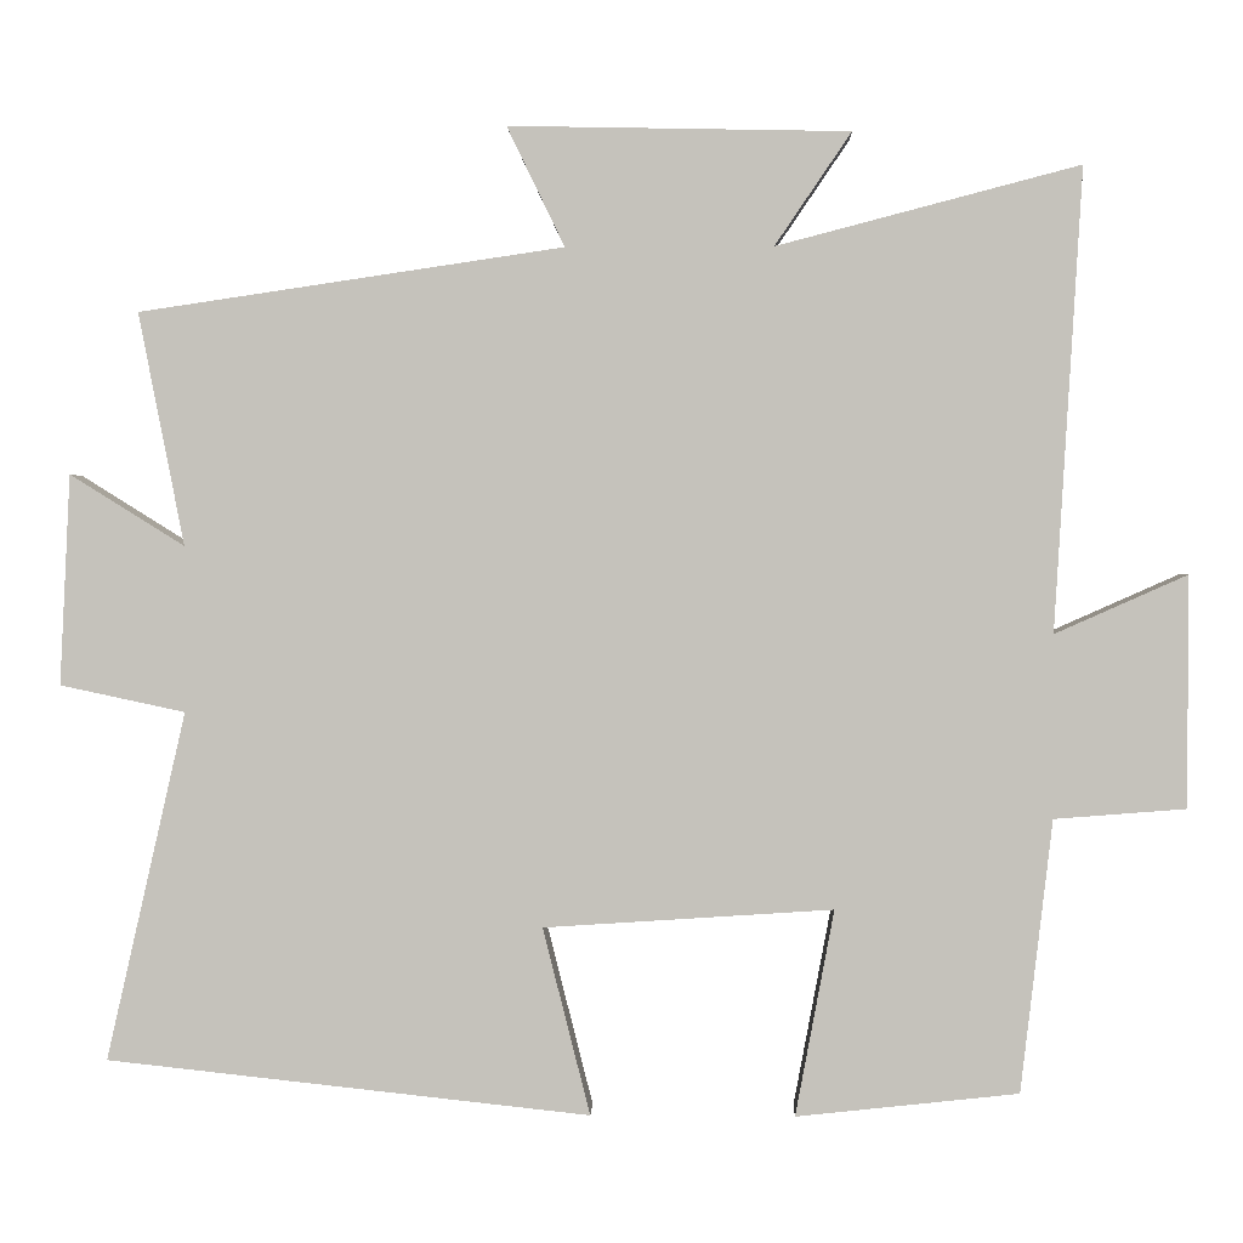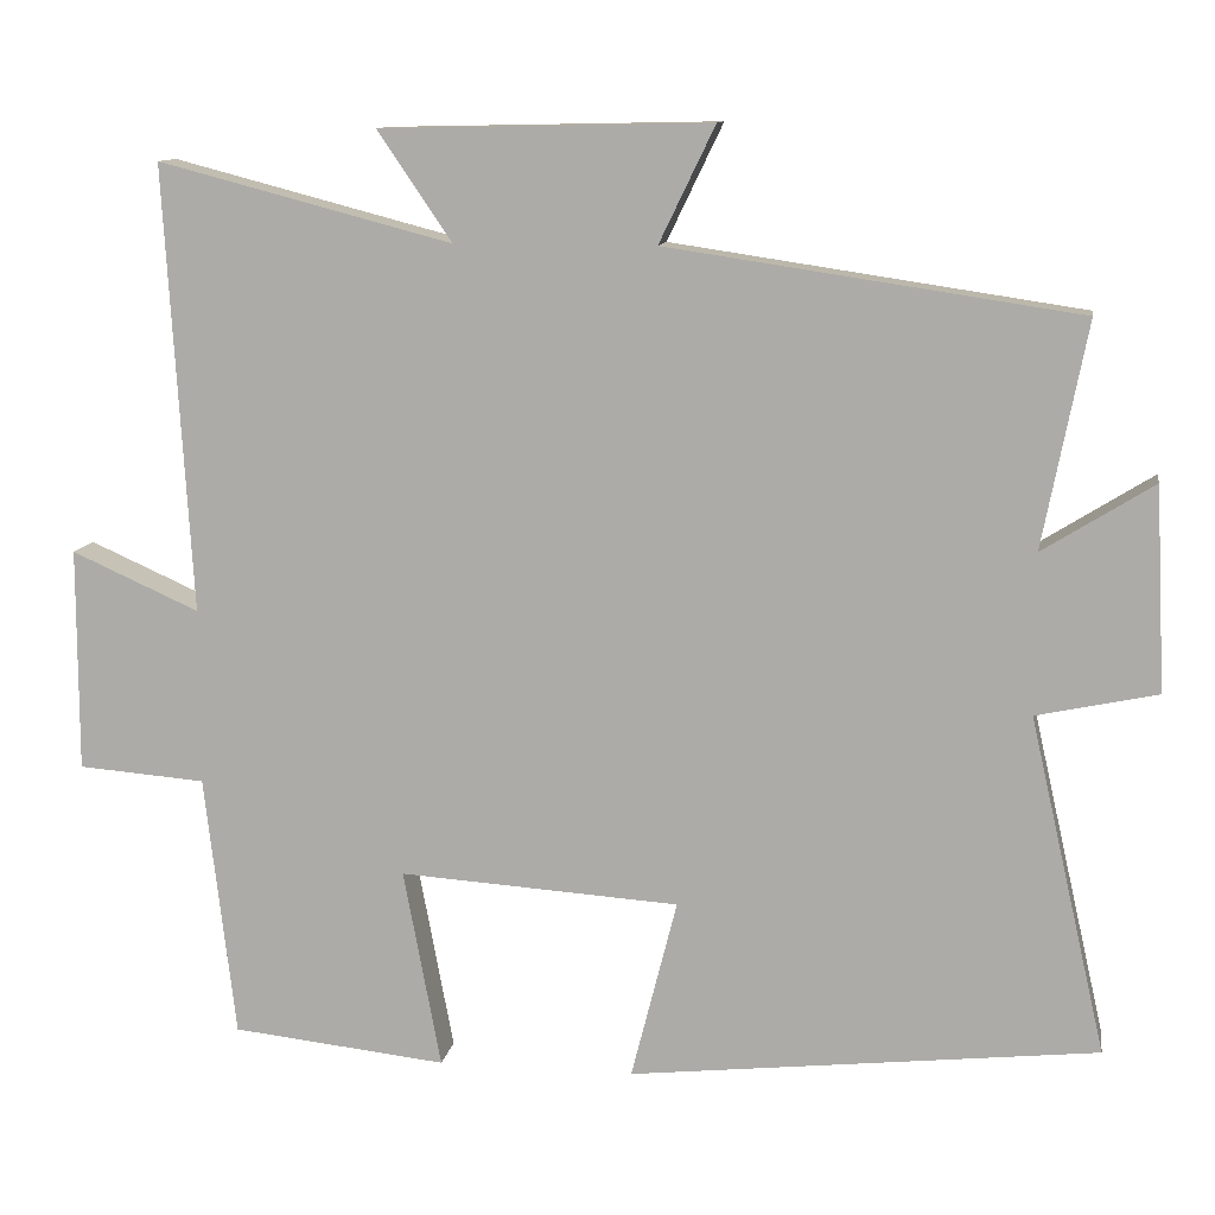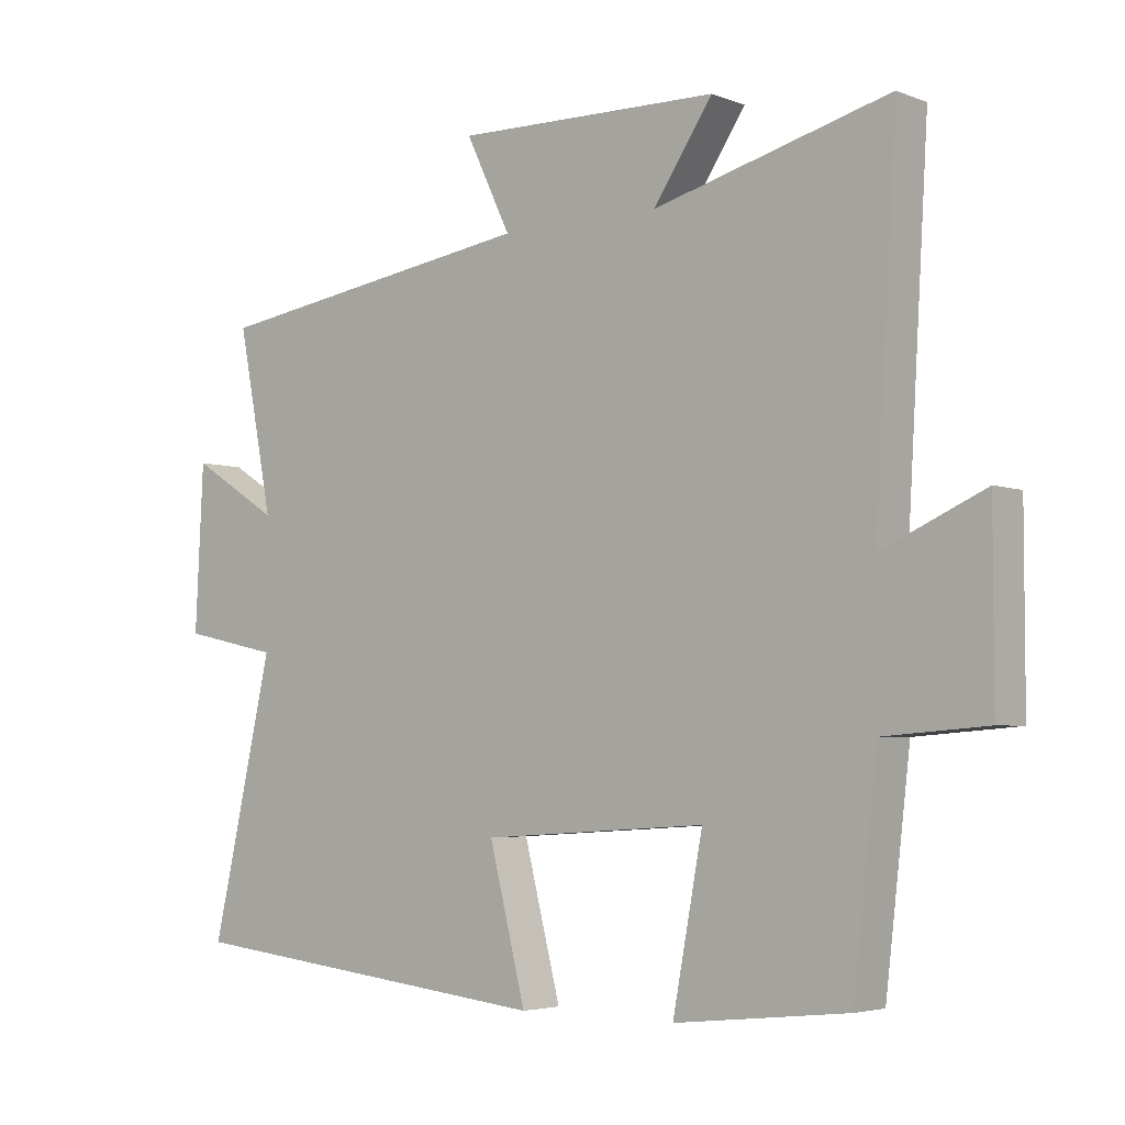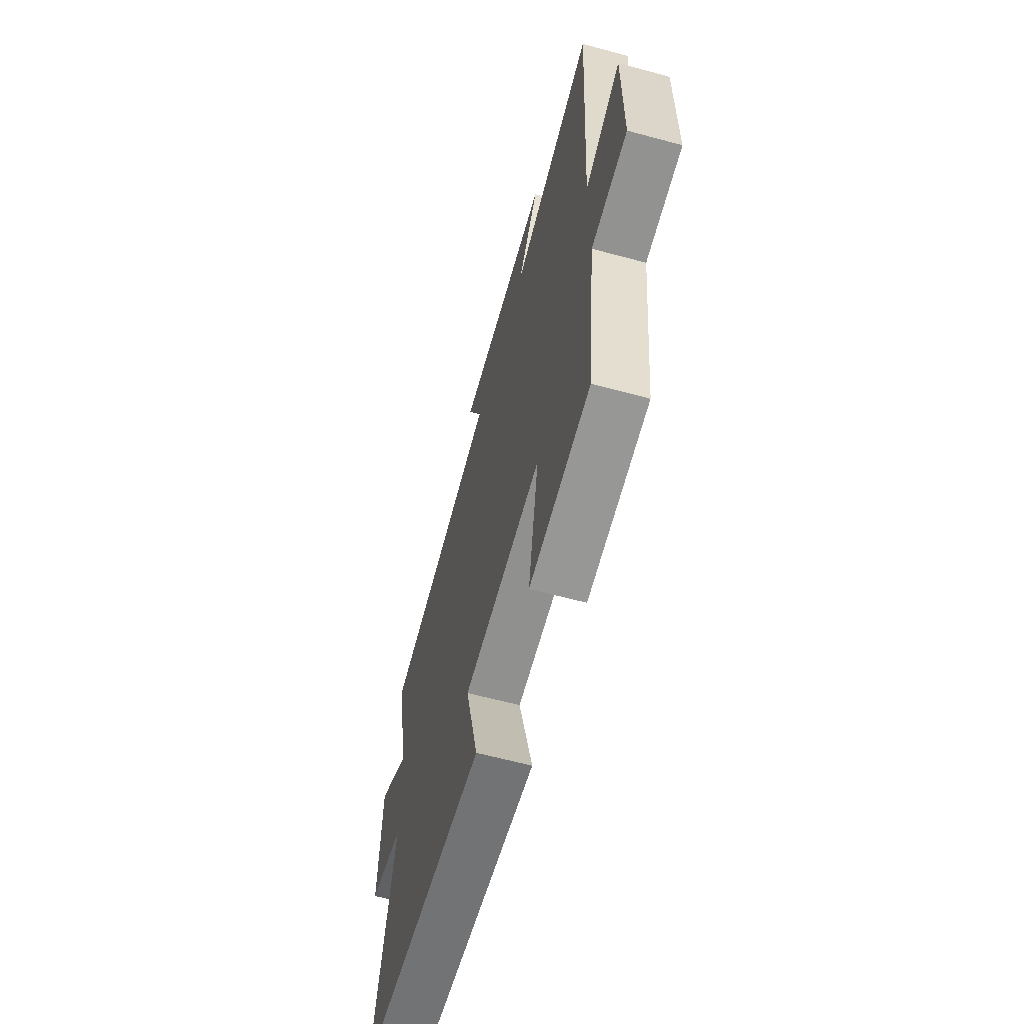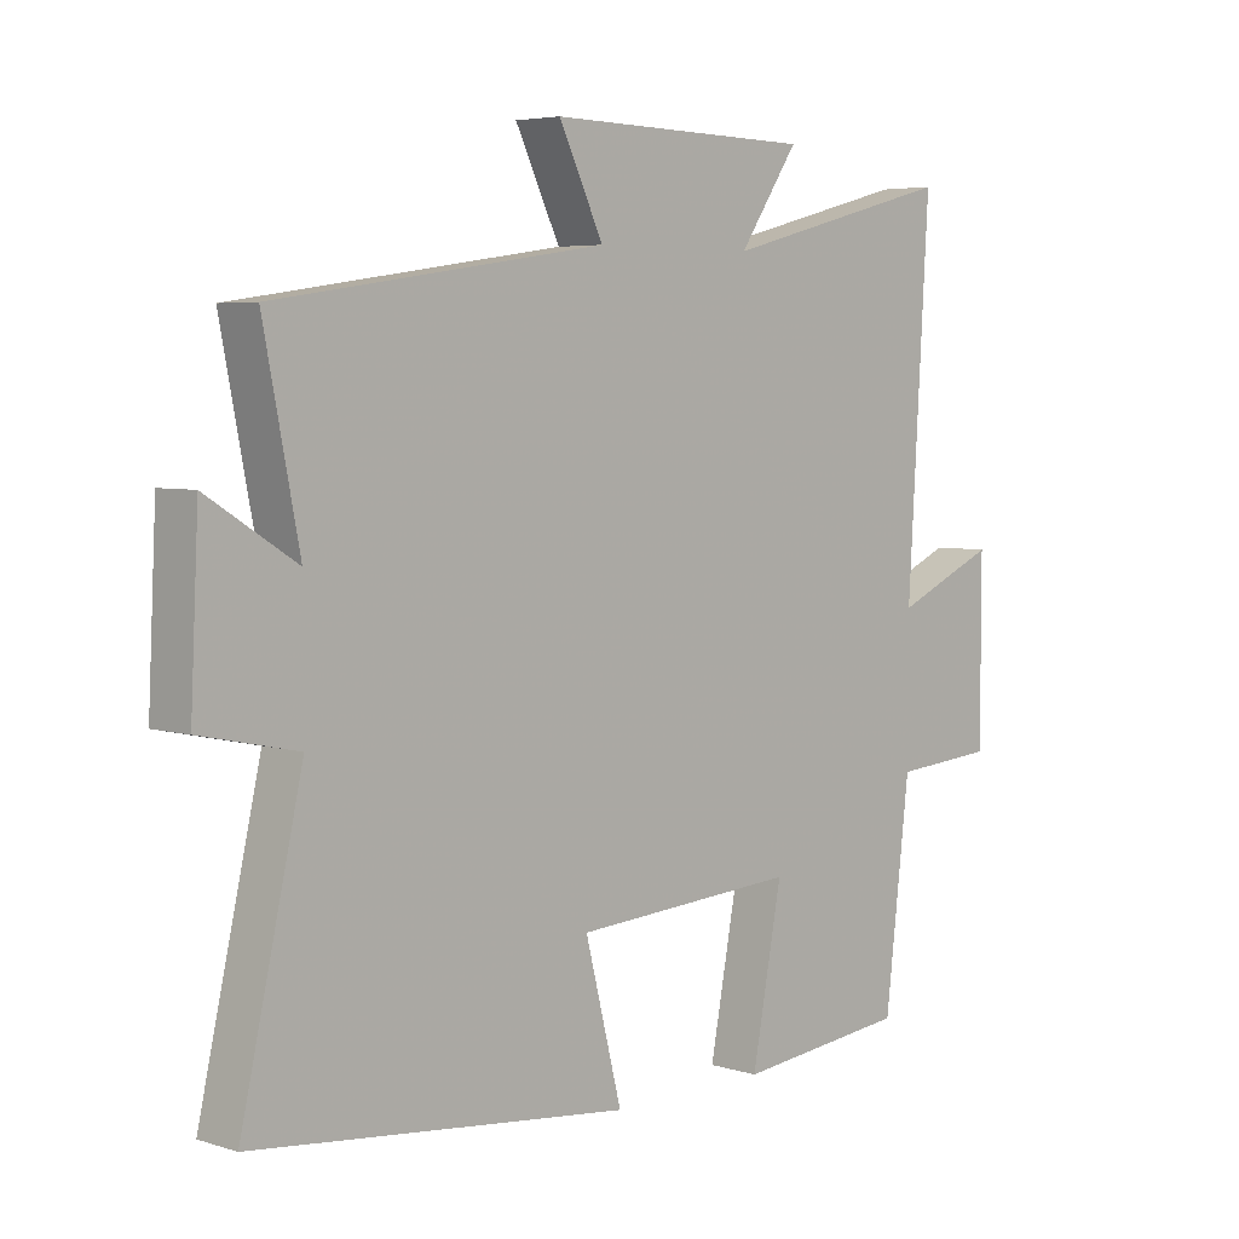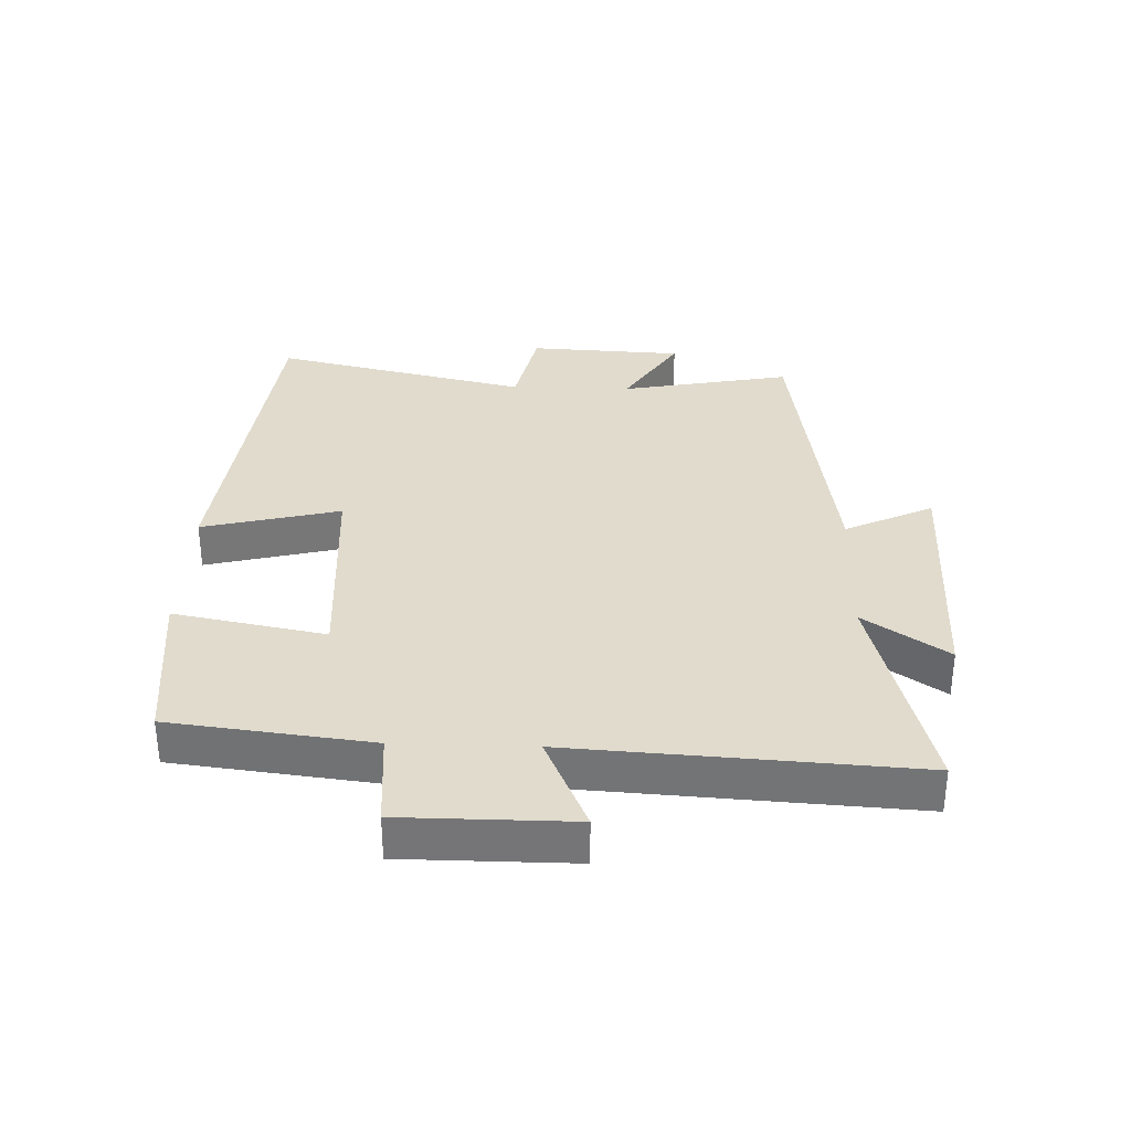
<metadata>
{"format":"obj","ext":"obj","renderer":"f3d","projection":"perspective","resolution":1024,"background":"white","views":[{"elev":1.1,"azim":-178.2,"up":"+Z"},{"elev":11.2,"azim":9.4,"up":"+Z"},{"elev":-4.2,"azim":-140.7,"up":"+Z"},{"elev":-61.9,"azim":-105.4,"up":"+Z"},{"elev":4.9,"azim":134.2,"up":"+Z"},{"elev":33.2,"azim":-88.0,"up":"+Y"}]}
</metadata>
<code>
v -0.463 0.07 -0.472
v -0.5 0.07 -0.156
v -0.653 0.07 -0.144
v -0.653 0.07 0.124
v -0.5 0.07 0.056
v -0.532 0.07 0.592
v -0.18 0.07 0.5
v -0.269 0.07 0.631
v 0.127 0.07 0.639
v 0.06 0.07 0.5
v 0.553 0.07 0.427
v 0.5 0.07 0.157
v 0.633 0.07 0.24
v 0.645 0.07 -0.004
v 0.5 0.07 -0.035
v 0.592 0.07 -0.439
v 0.031 0.07 -0.5
v 0.086 0.07 -0.283
v -0.25 0.07 -0.261
v -0.205 0.07 -0.5
v -0.463 0 -0.472
v -0.5 0 -0.156
v -0.653 0 -0.144
v -0.653 0 0.124
v -0.5 0 0.056
v -0.532 0 0.592
v -0.18 0 0.5
v -0.269 0 0.631
v 0.127 0 0.639
v 0.06 0 0.5
v 0.553 0 0.427
v 0.5 0 0.157
v 0.633 0 0.24
v 0.645 0 -0.004
v 0.5 0 -0.035
v 0.592 0 -0.439
v 0.031 0 -0.5
v 0.086 0 -0.283
v -0.25 0 -0.261
v -0.205 0 -0.5
f 19 20 1 2
f 18 19 2
f 15 16 17 18
f 15 18 2
f 12 13 14 15
f 12 15 2 3
f 10 11 12 3
f 7 8 9 10
f 5 6 7
f 5 7 10
f 3 4 5
f 3 5 10
f 22 21 40 39
f 22 39 38
f 38 37 36 35
f 22 38 35
f 35 34 33 32
f 23 22 35 32
f 23 32 31 30
f 30 29 28 27
f 27 26 25
f 30 27 25
f 25 24 23
f 30 25 23
f 1 21 22 2
f 2 22 23 3
f 3 23 24 4
f 4 24 25 5
f 5 25 26 6
f 6 26 27 7
f 7 27 28 8
f 8 28 29 9
f 9 29 30 10
f 10 30 31 11
f 11 31 32 12
f 12 32 33 13
f 13 33 34 14
f 14 34 35 15
f 15 35 36 16
f 16 36 37 17
f 17 37 38 18
f 18 38 39 19
f 19 39 40 20
f 20 40 21 1

</code>
